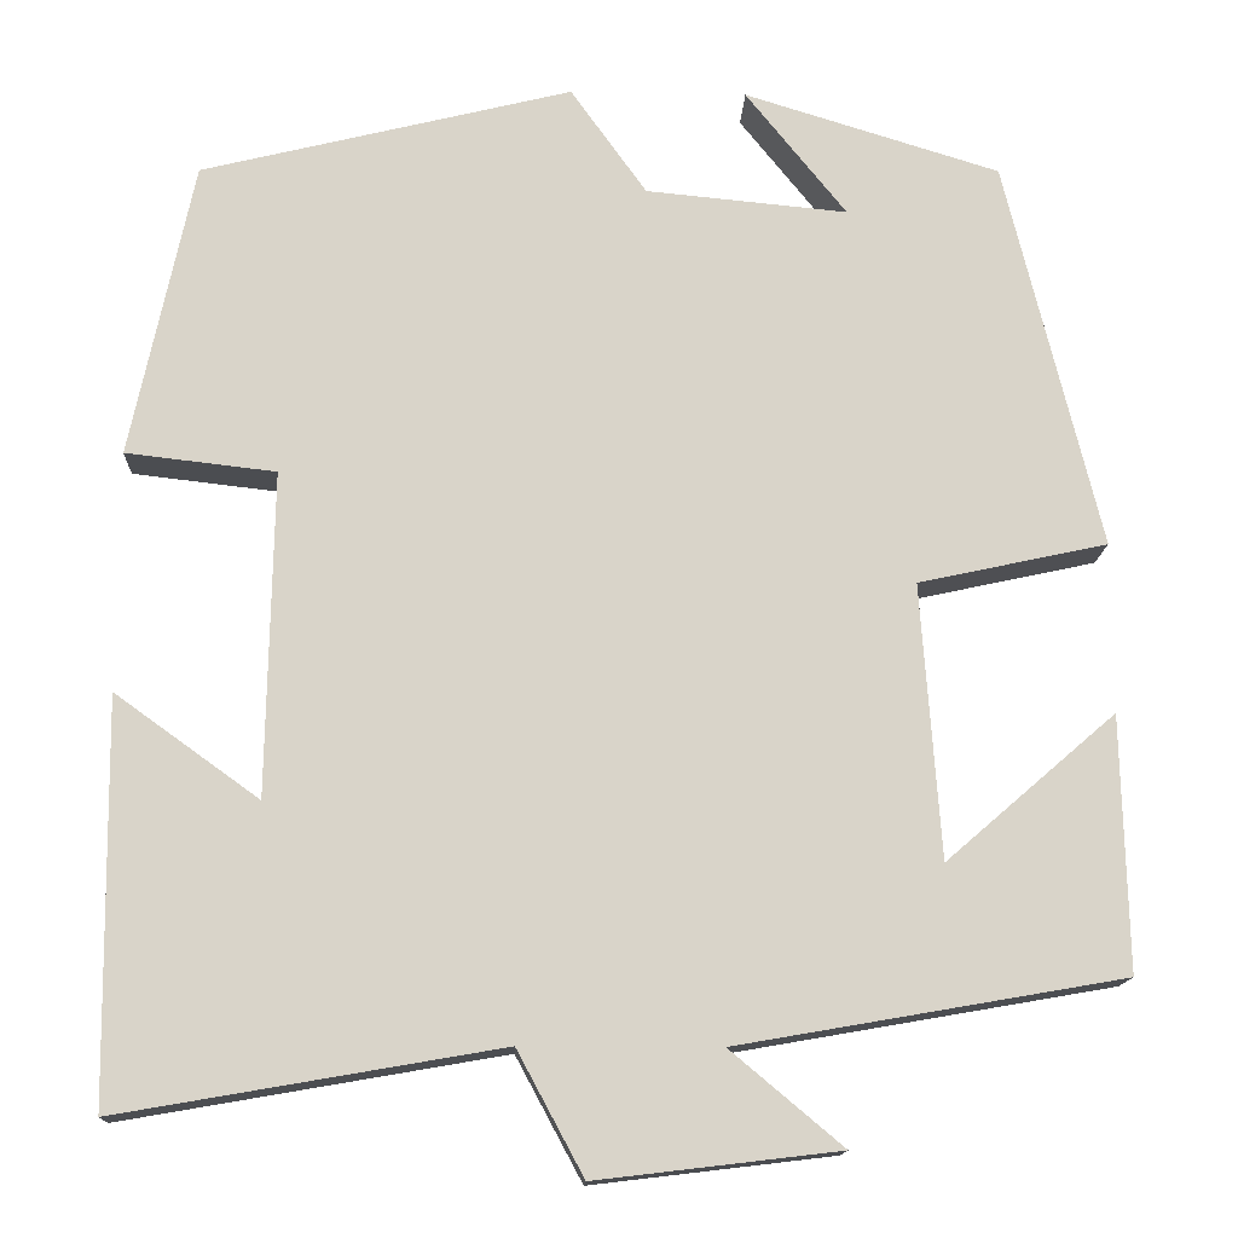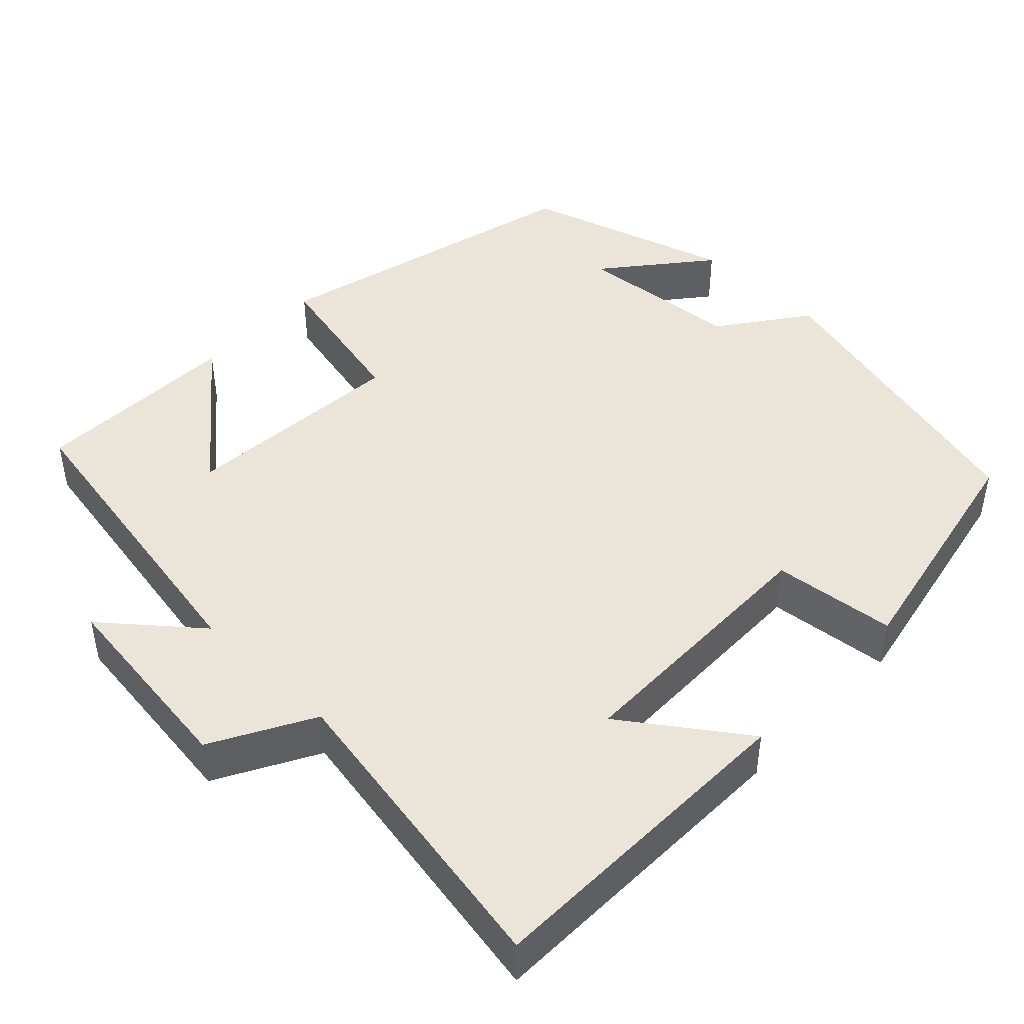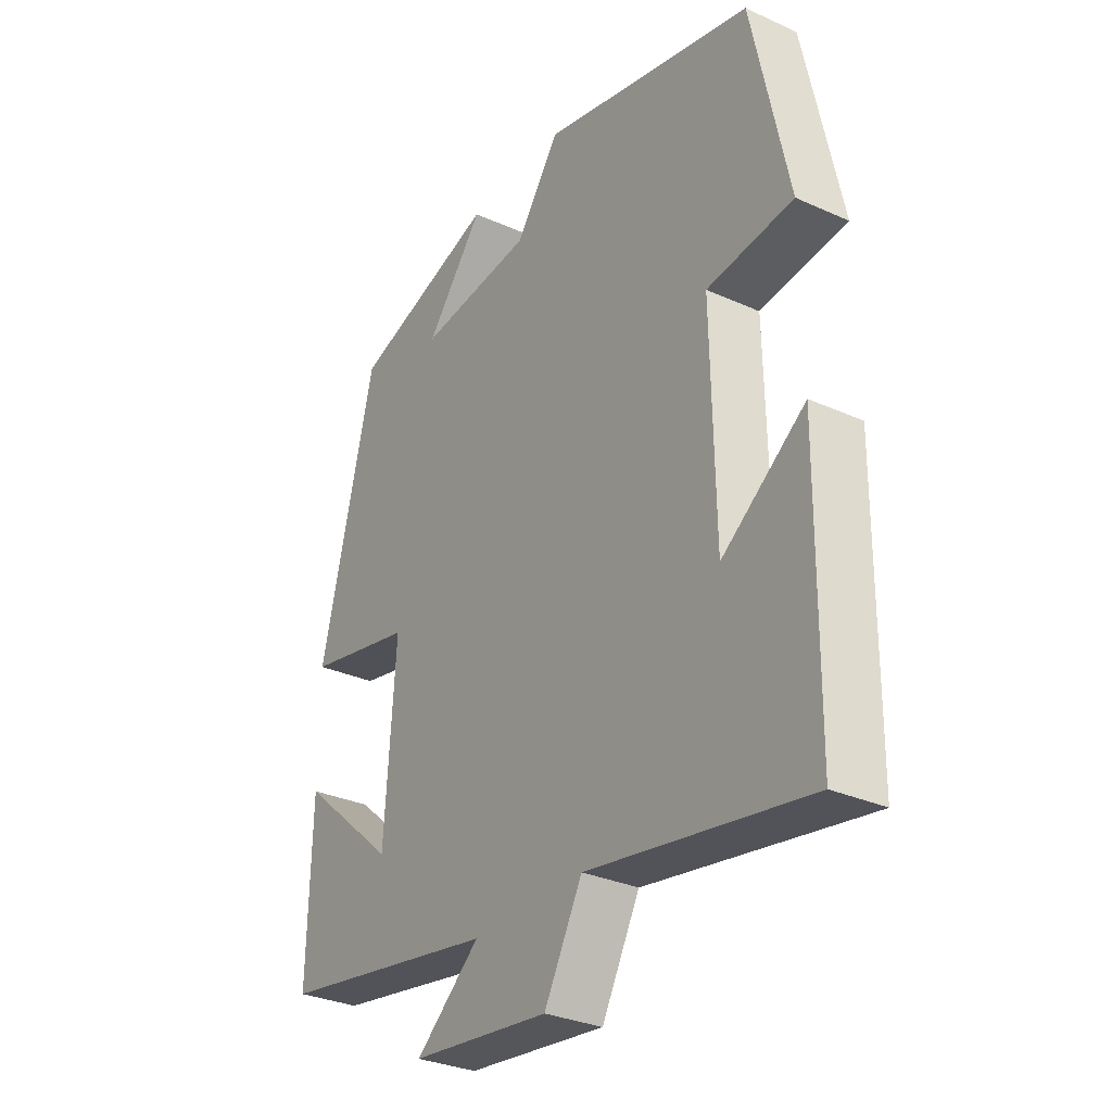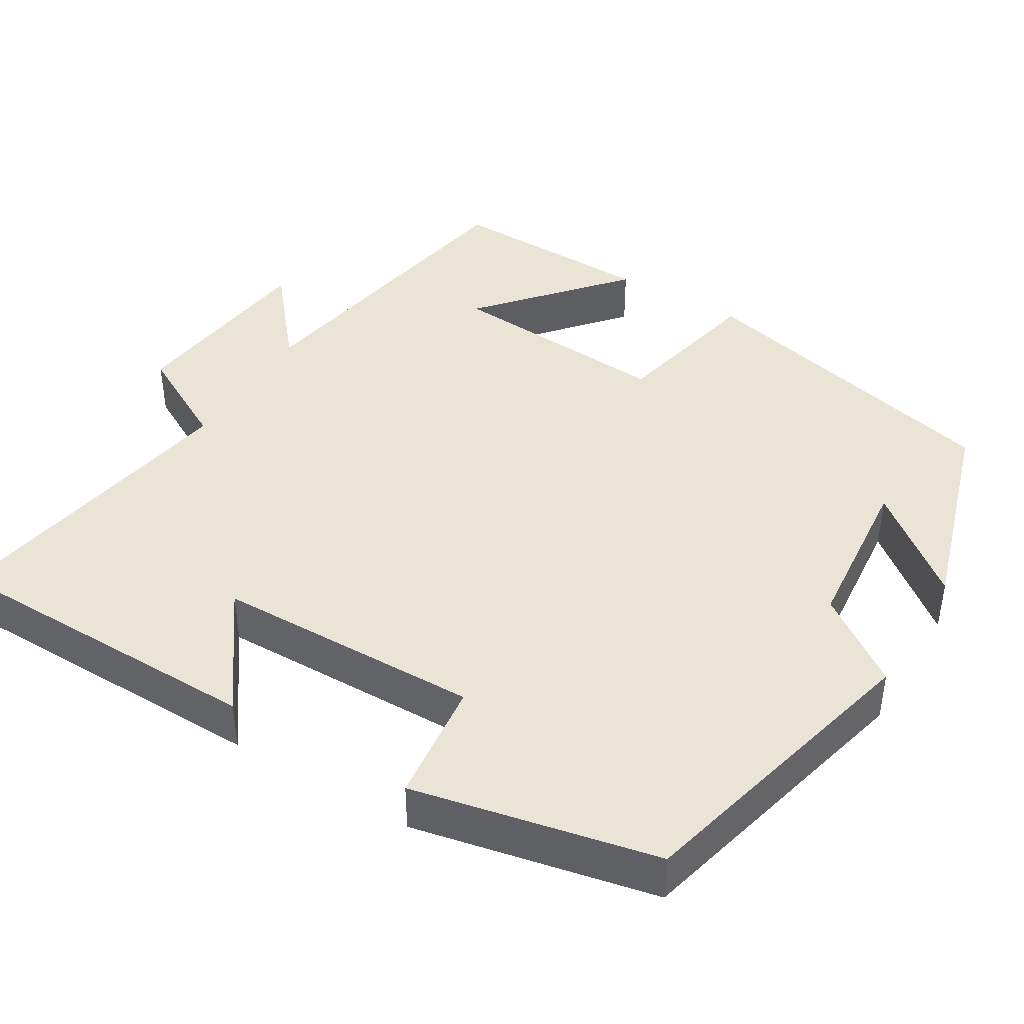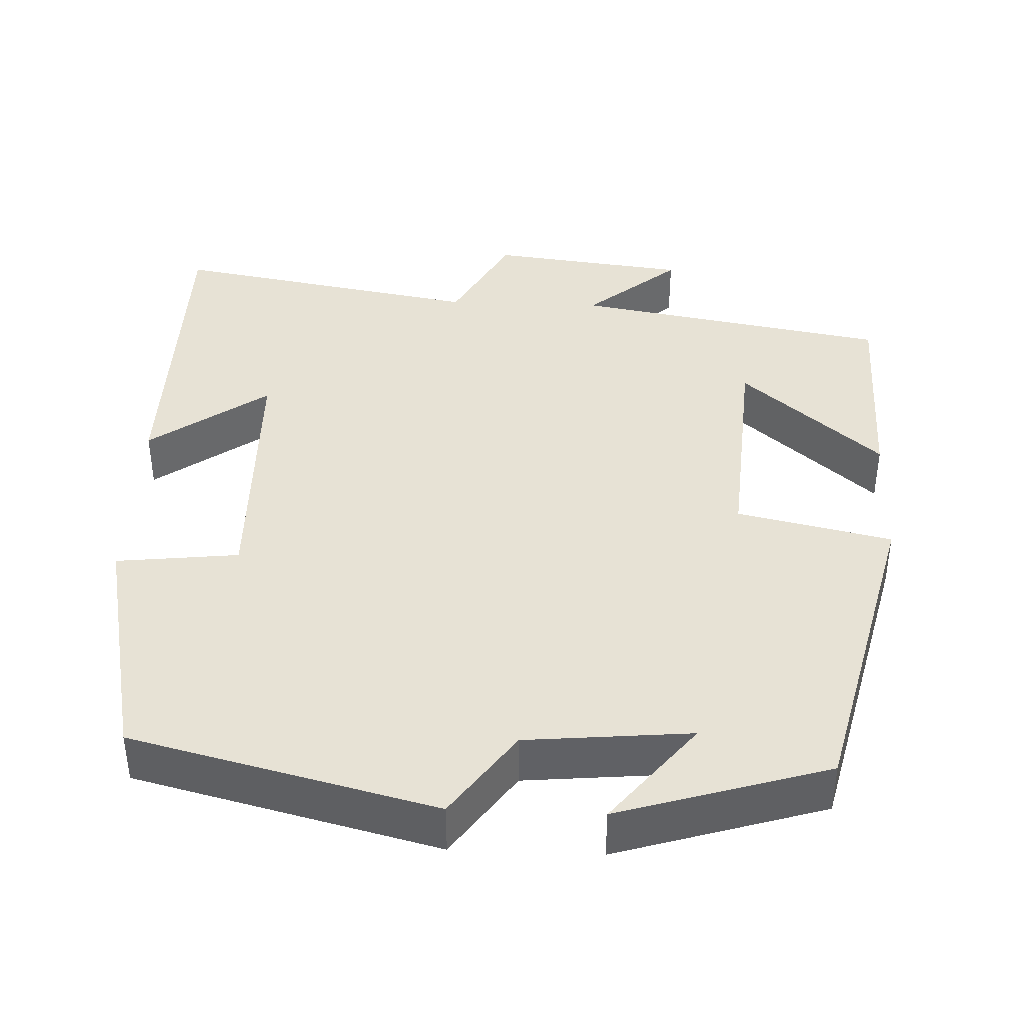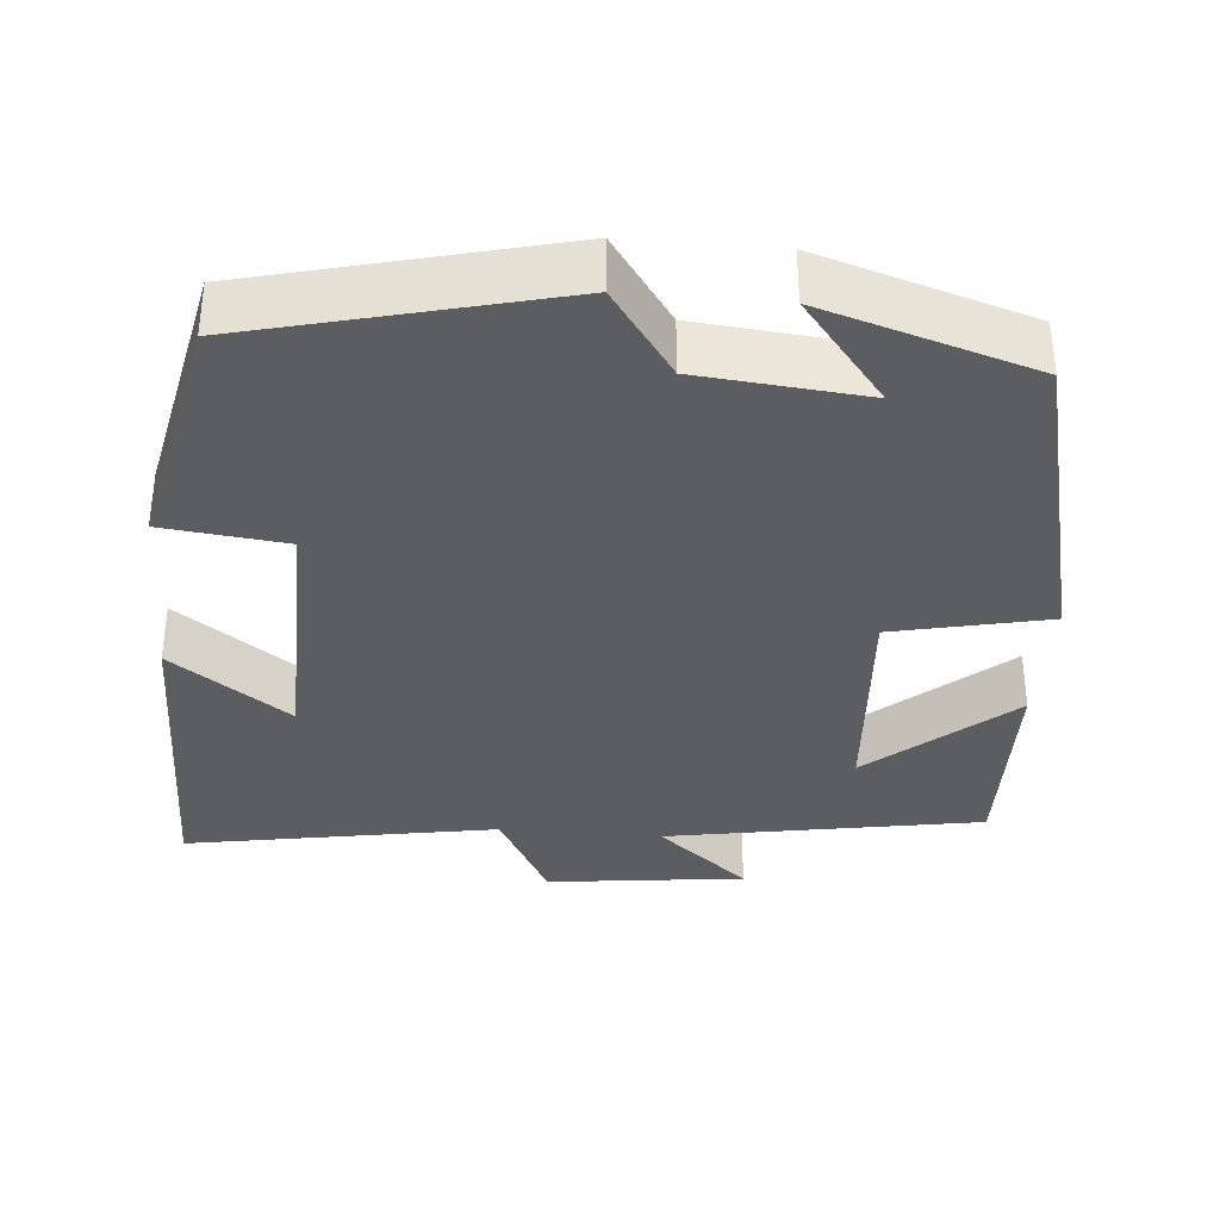
<metadata>
{"format":"obj","ext":"obj","renderer":"f3d","projection":"perspective","resolution":1024,"background":"white","views":[{"elev":-14.6,"azim":-2.4,"up":"+Z"},{"elev":45.1,"azim":-135.8,"up":"+Y"},{"elev":-31.1,"azim":-122.8,"up":"+Z"},{"elev":42.4,"azim":-58.9,"up":"+Y"},{"elev":40.5,"azim":2.4,"up":"+Y"},{"elev":-35.4,"azim":-4.9,"up":"+Y"}]}
</metadata>
<code>
v 0.506 0.07 -0.43
v 0.105 0.07 -0.5
v 0.222 0.07 -0.598
v -0.03 0.07 -0.628
v -0.099 0.07 -0.5
v -0.495 0.07 -0.569
v -0.5 0.07 -0.153
v -0.35 0.07 -0.261
v -0.344 0.07 0.077
v -0.5 0.07 0.095
v -0.435 0.07 0.404
v -0.049 0.07 0.5
v 0.03 0.07 0.389
v 0.24 0.07 0.369
v 0.135 0.07 0.5
v 0.401 0.07 0.418
v 0.5 0.07 0.011
v 0.303 0.07 -0.032
v 0.323 0.07 -0.318
v 0.5 0.07 -0.165
v 0.506 0 -0.43
v 0.105 0 -0.5
v 0.222 0 -0.598
v -0.03 0 -0.628
v -0.099 0 -0.5
v -0.495 0 -0.569
v -0.5 0 -0.153
v -0.35 0 -0.261
v -0.344 0 0.077
v -0.5 0 0.095
v -0.435 0 0.404
v -0.049 0 0.5
v 0.03 0 0.389
v 0.24 0 0.369
v 0.135 0 0.5
v 0.401 0 0.418
v 0.5 0 0.011
v 0.303 0 -0.032
v 0.323 0 -0.318
v 0.5 0 -0.165
f 19 20 1
f 16 17 18
f 14 15 16
f 14 16 18
f 13 14 18 19
f 9 10 11 12
f 8 9 12 13
f 5 6 7 8
f 5 8 13 19
f 2 3 4 5
f 1 2 5 19
f 21 40 39
f 38 37 36
f 36 35 34
f 38 36 34
f 39 38 34 33
f 32 31 30 29
f 33 32 29 28
f 28 27 26 25
f 39 33 28 25
f 25 24 23 22
f 39 25 22 21
f 1 21 22 2
f 2 22 23 3
f 3 23 24 4
f 4 24 25 5
f 5 25 26 6
f 6 26 27 7
f 7 27 28 8
f 8 28 29 9
f 9 29 30 10
f 10 30 31 11
f 11 31 32 12
f 12 32 33 13
f 13 33 34 14
f 14 34 35 15
f 15 35 36 16
f 16 36 37 17
f 17 37 38 18
f 18 38 39 19
f 19 39 40 20
f 20 40 21 1

</code>
